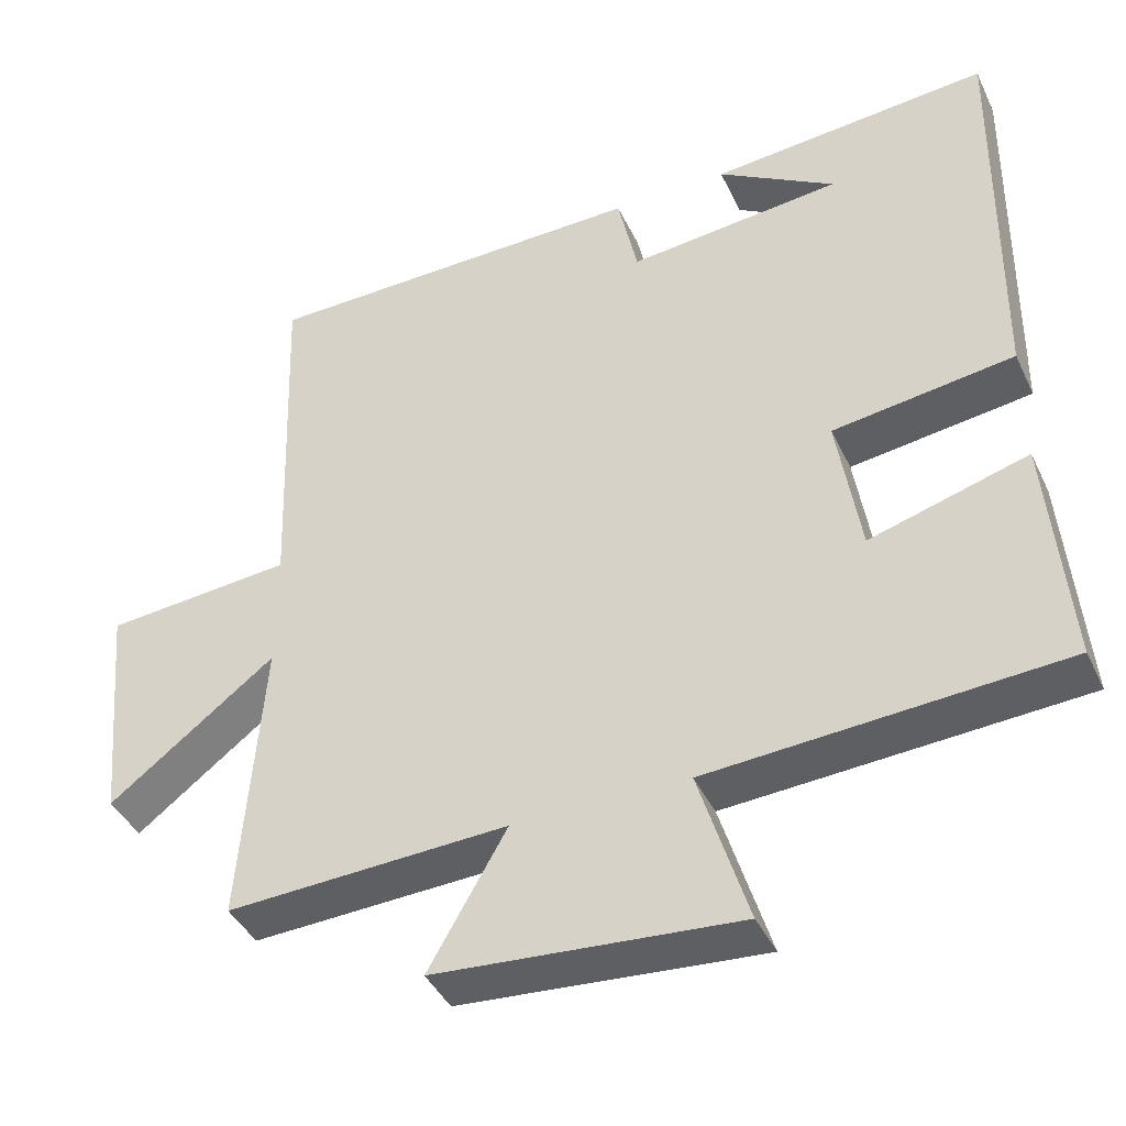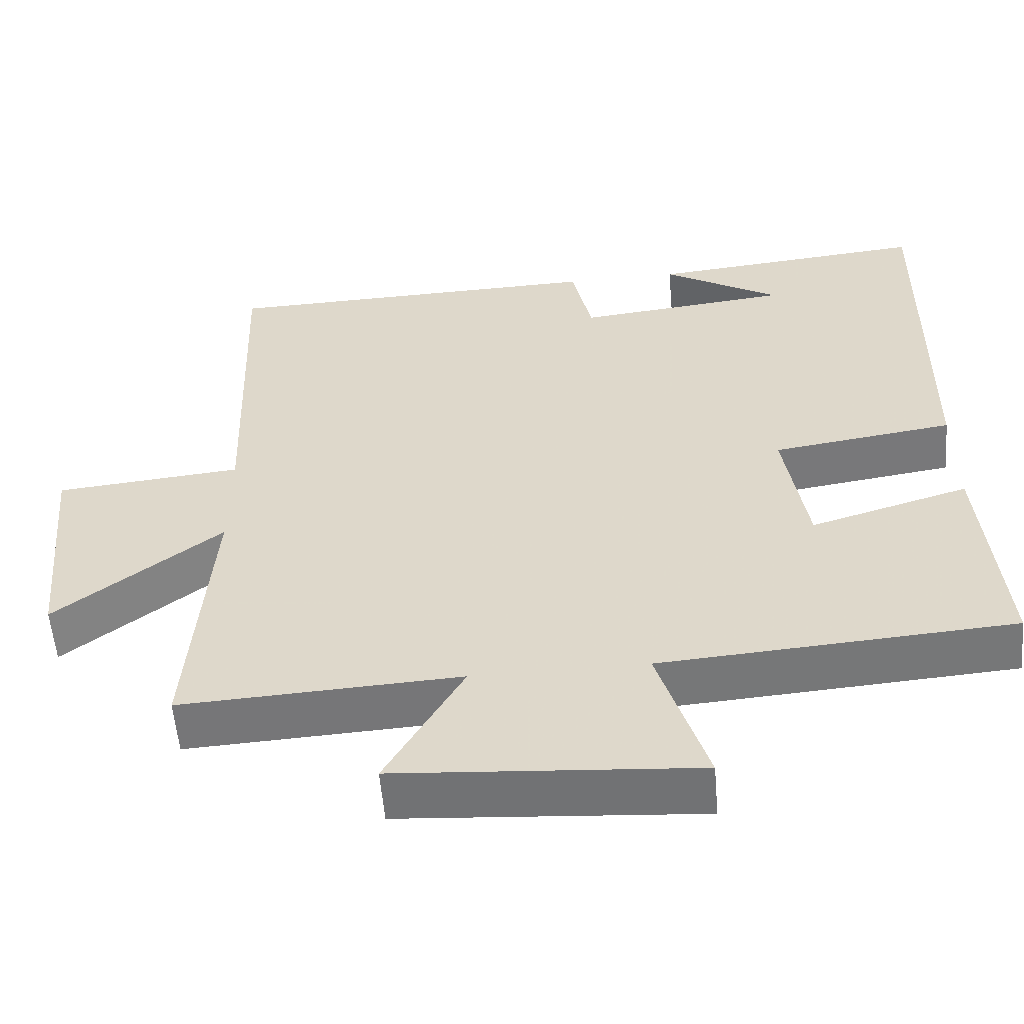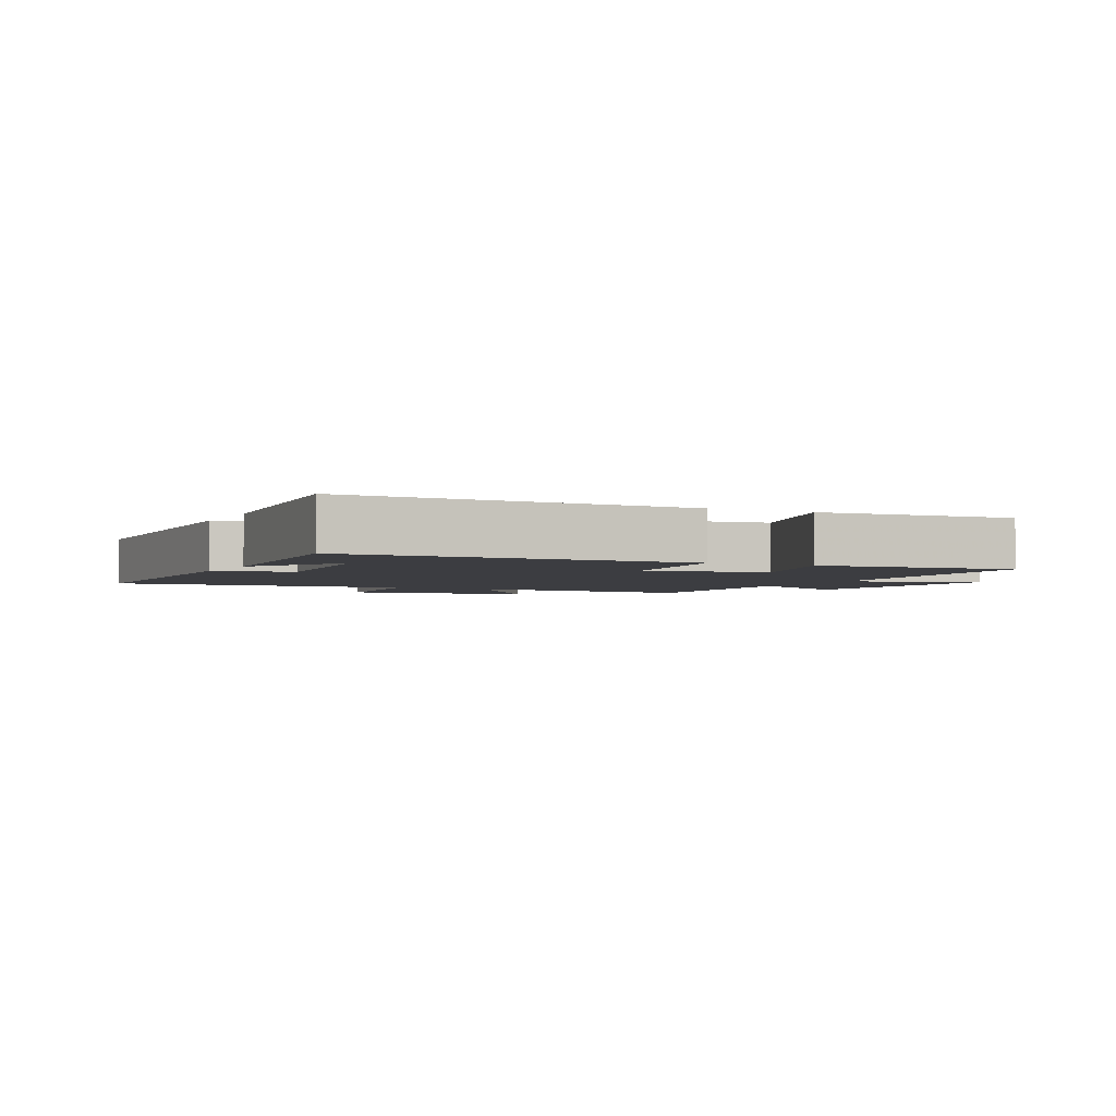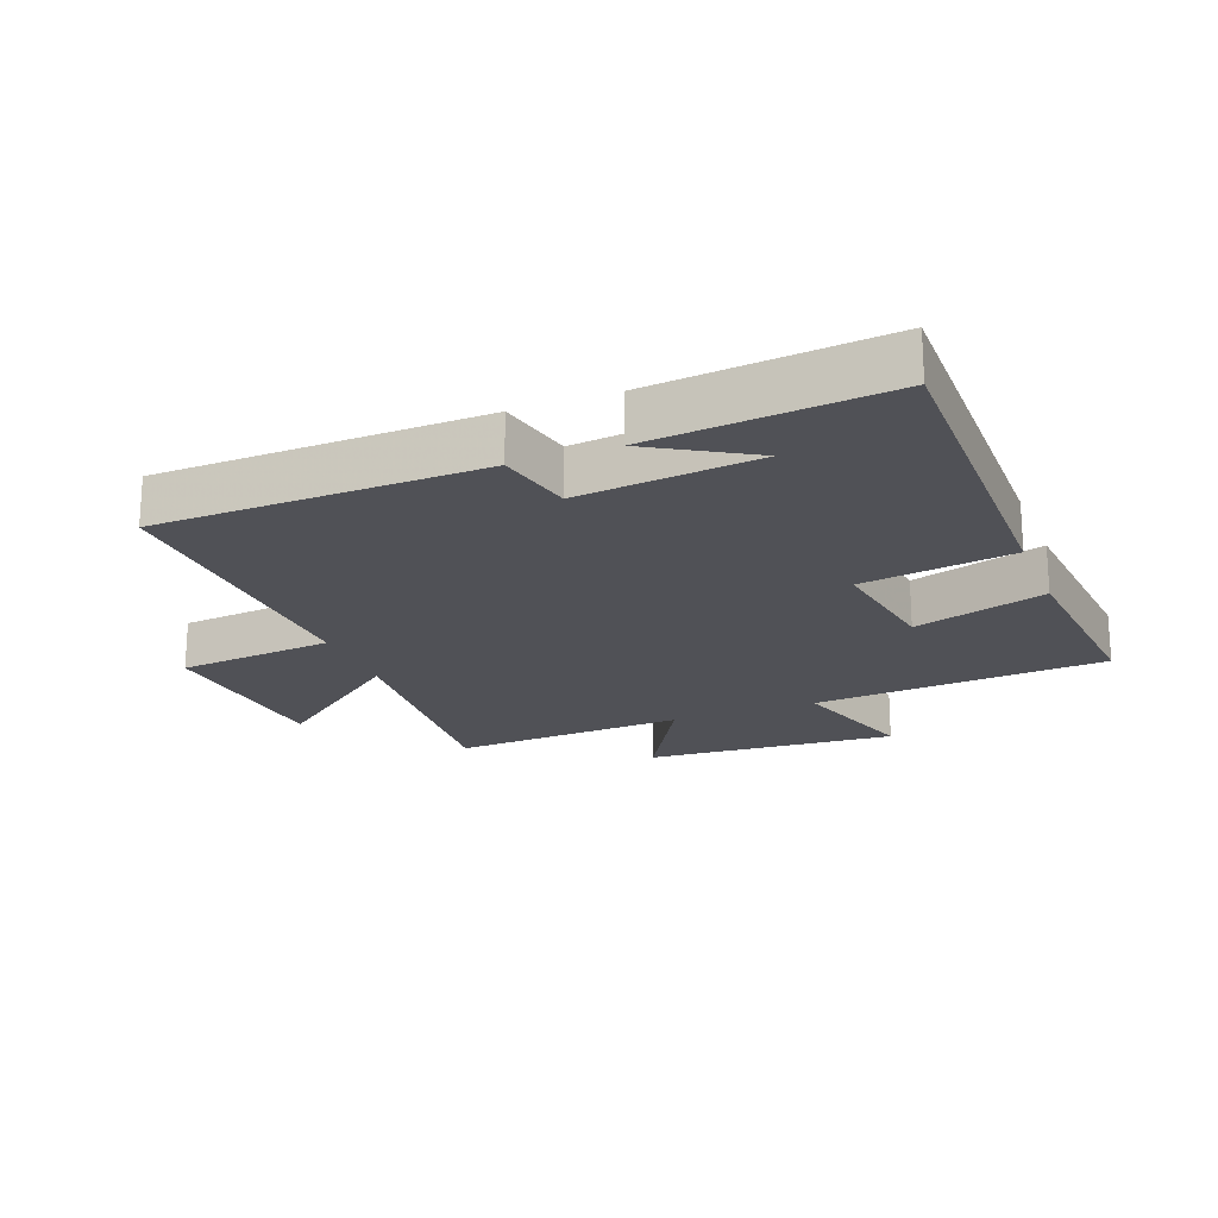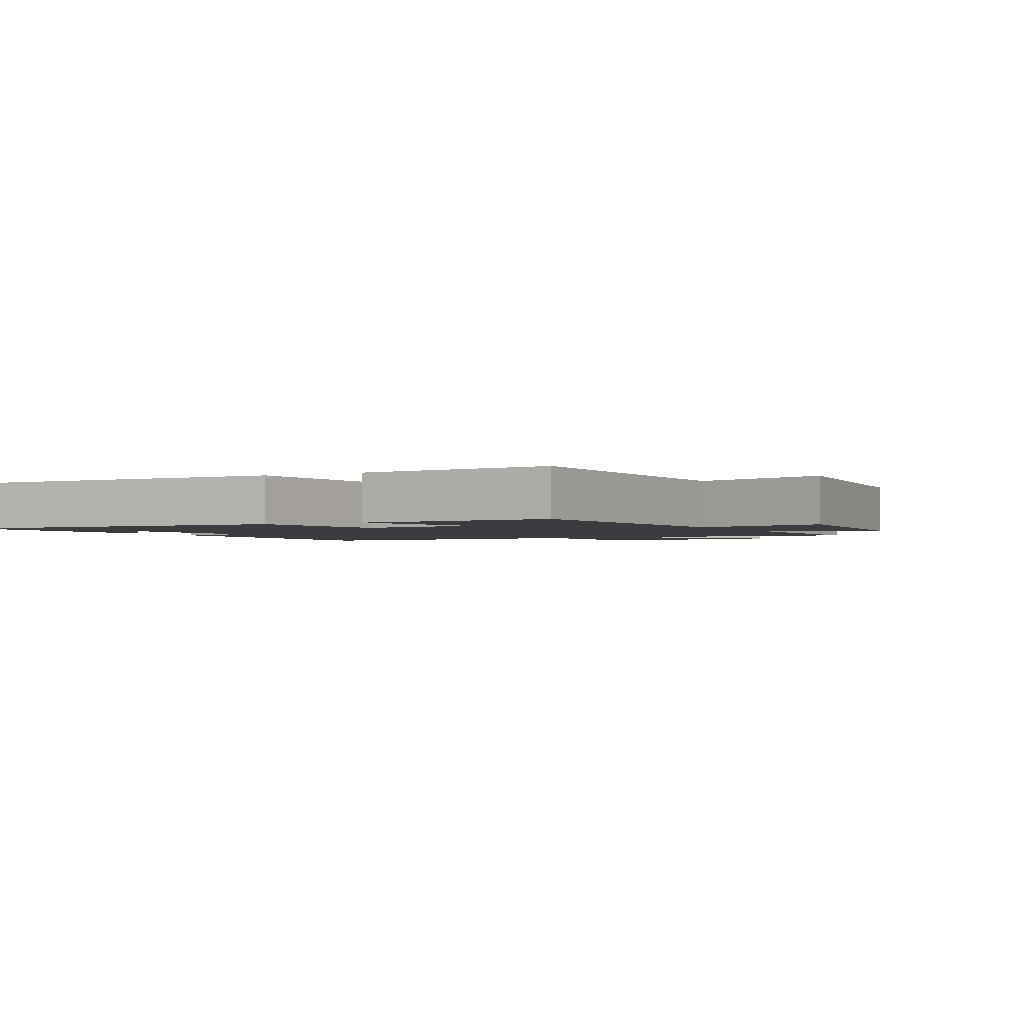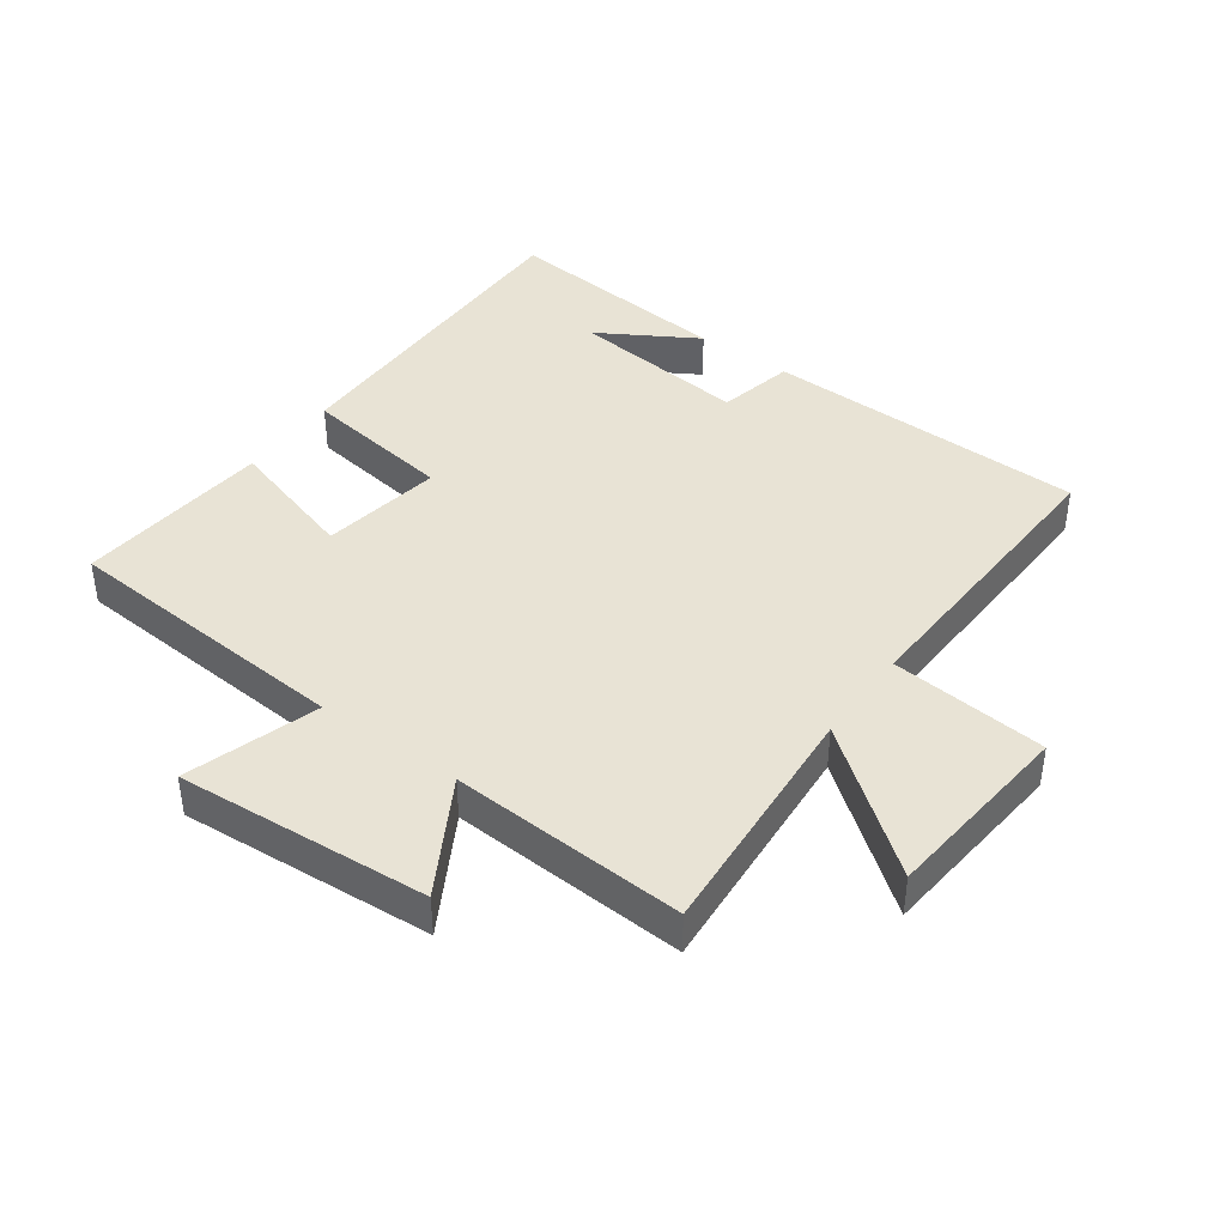
<metadata>
{"format":"obj","ext":"obj","renderer":"f3d","projection":"perspective","resolution":1024,"background":"white","views":[{"elev":-41.3,"azim":23.7,"up":"+Z"},{"elev":-56.4,"azim":4.9,"up":"+Z"},{"elev":-2.8,"azim":63.8,"up":"+Y"},{"elev":-20.4,"azim":21.5,"up":"+Y"},{"elev":-2.0,"azim":117.0,"up":"+Y"},{"elev":41.1,"azim":-143.9,"up":"+Y"}]}
</metadata>
<code>
v 0.507 0.07 0.532
v 0.5 0.07 0
v 0.263 0.07 -0.033
v 0.293 0.07 -0.223
v 0.5 0.07 -0.162
v 0.526 0.07 -0.469
v 0.066 0.07 -0.5
v 0.13 0.07 -0.707
v -0.264 0.07 -0.677
v -0.162 0.07 -0.5
v -0.529 0.07 -0.518
v -0.5 0.07 -0.139
v -0.717 0.07 -0.305
v -0.745 0.07 -0.003
v -0.5 0.07 0.019
v -0.517 0.07 0.491
v -0.011 0.07 0.5
v 0.015 0.07 0.38
v 0.295 0.07 0.408
v 0.141 0.07 0.5
v 0.507 0 0.532
v 0.5 0 0
v 0.263 0 -0.033
v 0.293 0 -0.223
v 0.5 0 -0.162
v 0.526 0 -0.469
v 0.066 0 -0.5
v 0.13 0 -0.707
v -0.264 0 -0.677
v -0.162 0 -0.5
v -0.529 0 -0.518
v -0.5 0 -0.139
v -0.717 0 -0.305
v -0.745 0 -0.003
v -0.5 0 0.019
v -0.517 0 0.491
v -0.011 0 0.5
v 0.015 0 0.38
v 0.295 0 0.408
v 0.141 0 0.5
f 19 20 1
f 15 16 17 18
f 15 18 19
f 12 13 14 15
f 12 15 19
f 12 19 1
f 11 12 1
f 10 11 1
f 7 8 9 10
f 6 7 10
f 5 6 10
f 4 5 10
f 3 4 10
f 1 2 3
f 1 3 10
f 21 40 39
f 38 37 36 35
f 39 38 35
f 35 34 33 32
f 39 35 32
f 21 39 32
f 21 32 31
f 21 31 30
f 30 29 28 27
f 30 27 26
f 30 26 25
f 30 25 24
f 30 24 23
f 23 22 21
f 30 23 21
f 1 21 22 2
f 2 22 23 3
f 3 23 24 4
f 4 24 25 5
f 5 25 26 6
f 6 26 27 7
f 7 27 28 8
f 8 28 29 9
f 9 29 30 10
f 10 30 31 11
f 11 31 32 12
f 12 32 33 13
f 13 33 34 14
f 14 34 35 15
f 15 35 36 16
f 16 36 37 17
f 17 37 38 18
f 18 38 39 19
f 19 39 40 20
f 20 40 21 1

</code>
